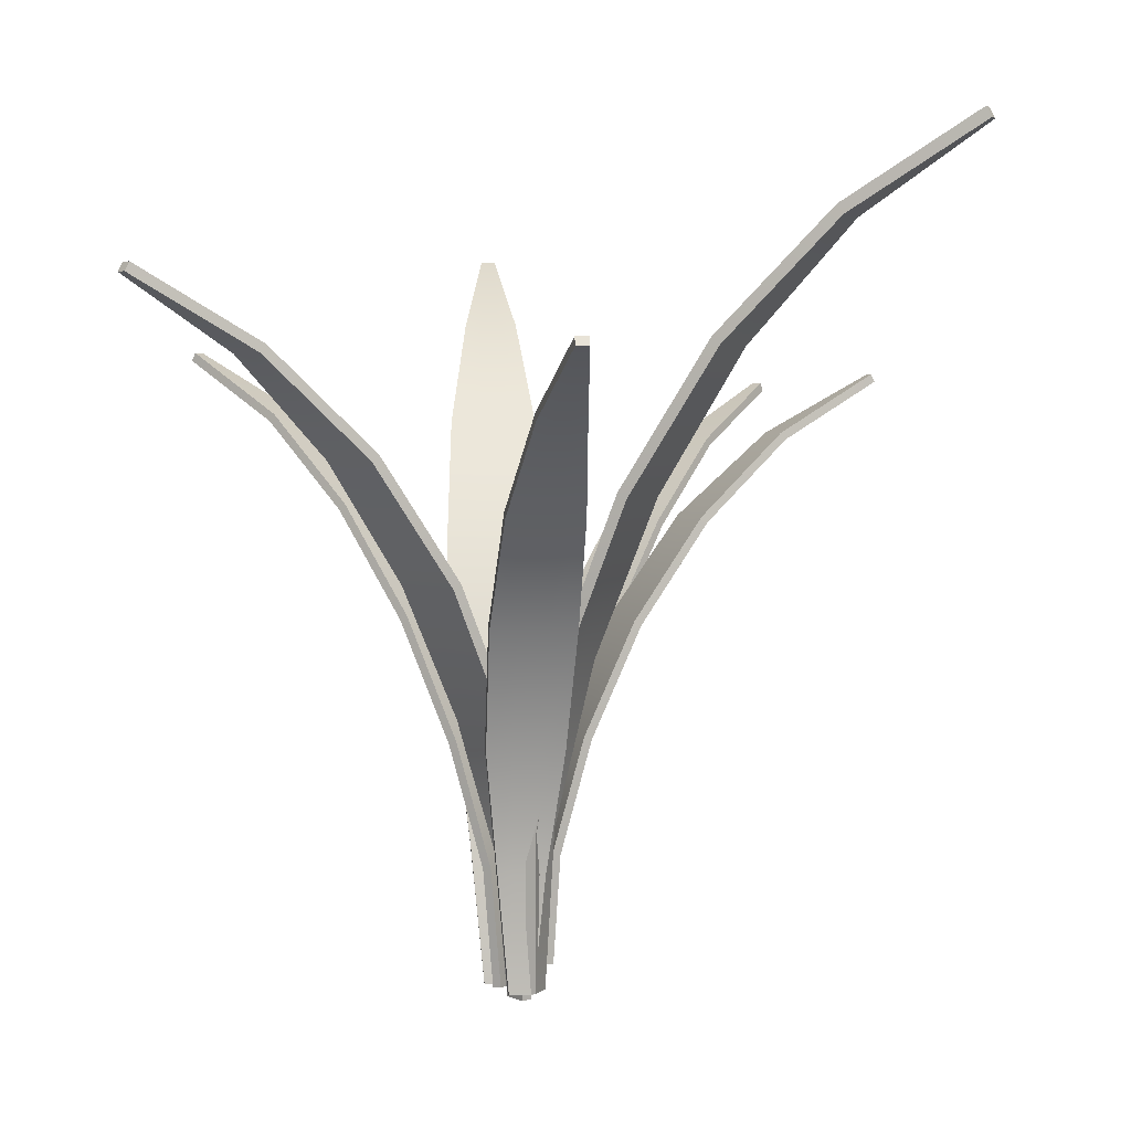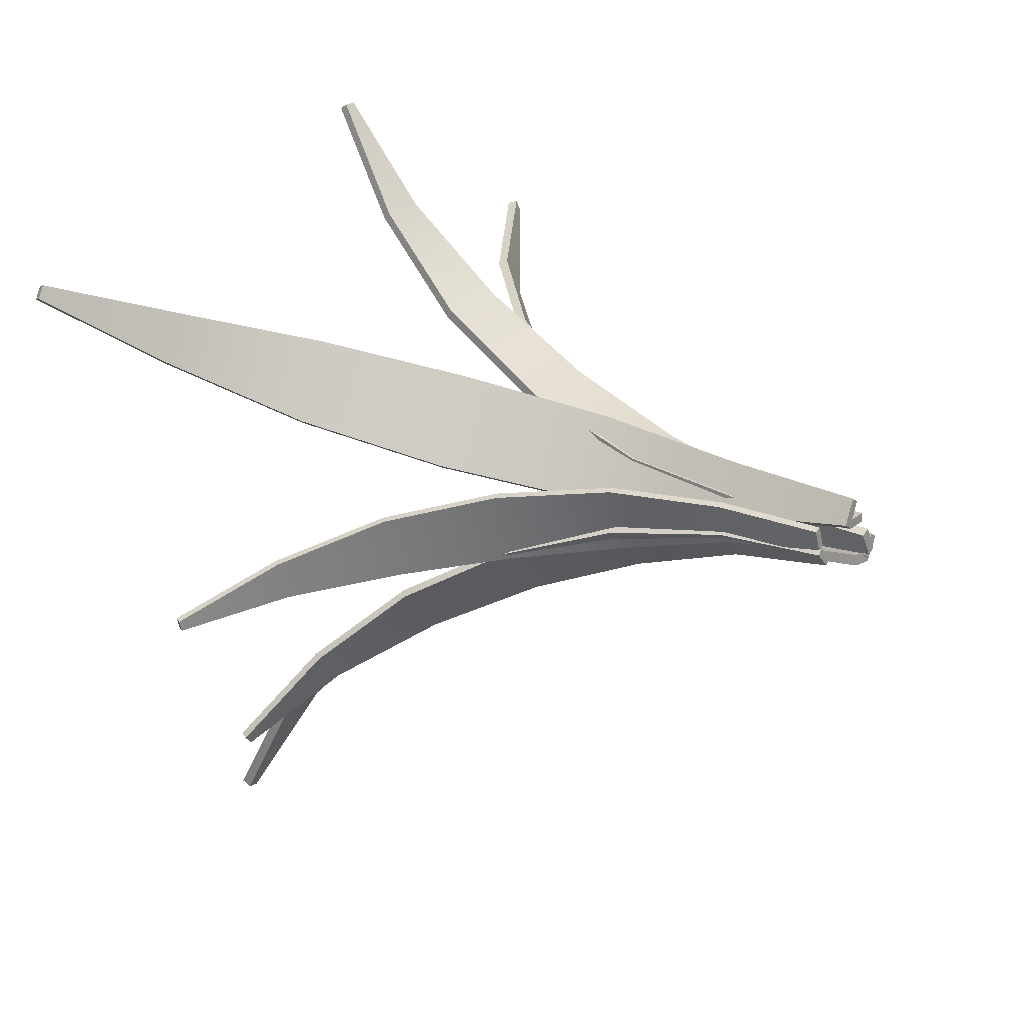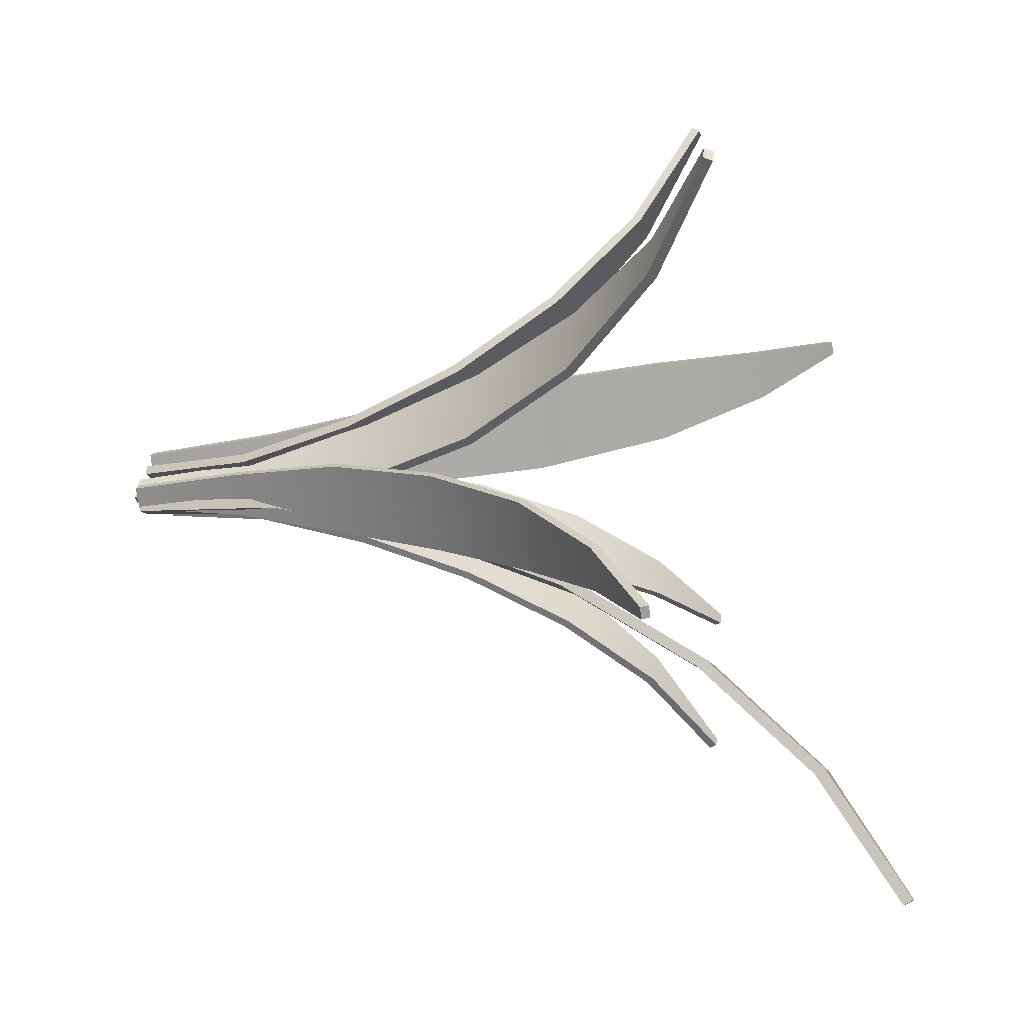
<metadata>
{"format":"obj","ext":"obj","renderer":"f3d","projection":"perspective","resolution":1024,"background":"white","views":[{"elev":2.9,"azim":-65.6,"up":"+Z"},{"elev":16.7,"azim":126.2,"up":"+Y"},{"elev":-11.8,"azim":-77.3,"up":"+Y"}]}
</metadata>
<code>
v  71.02 -4.902 10.26
v  71.46 -5.758 10.26
v  70.21 -5.772 5.654
v  69.94 -5.247 5.656
v  70.58 -4.046 10.26
v  69.67 -4.723 5.656
v  70.14 -3.19 10.26
v  69.4 -4.199 5.654
v  75.32 -2.676 18.78
v  75.75 -3.507 18.78
v  73.31 -4.958 14.75
v  72.83 -4.022 14.75
v  74.89 -1.844 18.78
v  72.35 -3.085 14.75
v  74.46 -1.012 18.78
v  71.86 -2.149 14.75
v  81.99 1.193 24.43
v  82.06 1.054 24.43
v  78.65 -1.407 22.08
v  78.39 -0.8955 22.07
v  81.92 1.332 24.43
v  78.12 -0.3834 22.07
v  81.85 1.471 24.43
v  77.86 0.1299 22.08
v  69.86 -5.458 1.228
v  69.73 -5.192 1.228
v  69.59 -4.926 1.228
v  69.45 -4.66 1.228
v  69.91 -5.924 5.703
v  71.17 -5.903 10.37
v  70.73 -5.047 10.37
v  69.64 -5.4 5.703
v  70.29 -4.192 10.37
v  69.37 -4.875 5.703
v  69.85 -3.336 10.37
v  69.1 -4.351 5.703
v  73.05 -5.093 14.91
v  75.52 -3.623 19
v  75.09 -2.792 19
v  72.57 -4.156 14.91
v  74.66 -1.961 19
v  72.09 -3.219 14.91
v  74.24 -1.129 19
v  71.6 -2.283 14.91
v  78.47 -1.499 22.35
v  81.91 0.9781 24.73
v  81.84 1.117 24.73
v  78.21 -0.9867 22.35
v  81.77 1.256 24.73
v  77.95 -0.4745 22.35
v  81.7 1.395 24.73
v  77.68 0.0376 22.35
v  69.56 -5.612 1.241
v  69.43 -5.346 1.241
v  69.29 -5.08 1.241
v  69.15 -4.814 1.241
v  69.63 -4.306 8.96
v  70.45 -4.385 8.959
v  69.88 -5.287 5.036
v  69.38 -5.239 5.038
v  68.82 -4.228 8.96
v  68.88 -5.191 5.038
v  68 -4.15 8.959
v  68.38 -5.144 5.036
v  70.01 -0.2001 16.21
v  70.81 -0.2752 16.21
v  70.73 -2.689 12.78
v  69.83 -2.604 12.78
v  69.22 -0.1242 16.21
v  68.94 -2.518 12.78
v  68.43 -0.0473 16.21
v  68.05 -2.432 12.78
v  70.31 6.364 21.03
v  70.44 6.351 21.03
v  70.64 2.775 19.02
v  70.15 2.82 19.02
v  70.18 6.377 21.03
v  69.66 2.867 19.02
v  70.05 6.389 21.03
v  69.17 2.915 19.02
v  69.5 -5.389 1.267
v  69.25 -5.364 1.267
v  68.99 -5.34 1.267
v  68.74 -5.316 1.267
v  69.86 -5.57 5.077
v  70.42 -4.655 9.053
v  69.61 -4.577 9.053
v  69.36 -5.522 5.077
v  68.79 -4.498 9.053
v  68.86 -5.474 5.077
v  67.98 -4.42 9.053
v  68.36 -5.426 5.077
v  70.7 -2.938 12.92
v  70.79 -0.4916 16.4
v  69.99 -0.4157 16.4
v  69.81 -2.852 12.92
v  69.2 -0.3397 16.4
v  68.92 -2.767 12.92
v  68.41 -0.2637 16.4
v  68.03 -2.681 12.92
v  70.62 2.604 19.25
v  70.43 6.21 21.28
v  70.3 6.223 21.28
v  70.13 2.651 19.25
v  70.16 6.235 21.28
v  69.65 2.697 19.25
v  70.03 6.248 21.28
v  69.16 2.744 19.25
v  69.47 -5.674 1.277
v  69.22 -5.65 1.277
v  68.97 -5.626 1.277
v  68.71 -5.601 1.277
v  67.77 -5.111 9.663
v  68.25 -4.324 9.662
v  68.89 -5.341 5.245
v  68.59 -5.823 5.248
v  67.29 -5.898 9.663
v  68.3 -6.305 5.248
v  66.81 -6.685 9.662
v  68 -6.787 5.245
v  63.8 -2.699 17.83
v  64.27 -1.934 17.83
v  66.67 -3.205 13.96
v  66.15 -4.066 13.96
v  63.34 -3.463 17.83
v  65.62 -4.928 13.96
v  62.87 -4.227 17.83
v  65.09 -5.789 13.96
v  57.31 0.839 23.25
v  57.38 0.9667 23.25
v  61.1 -0.5993 20.99
v  60.81 -1.071 20.99
v  57.23 0.7113 23.25
v  60.53 -1.542 20.99
v  57.15 0.5836 23.25
v  60.24 -2.012 20.99
v  68.8 -5.778 1.002
v  68.65 -6.022 1.002
v  68.5 -6.267 1.002
v  68.35 -6.512 1.002
v  69.16 -5.508 5.292
v  68.51 -4.483 9.768
v  68.03 -5.27 9.768
v  68.86 -5.99 5.292
v  67.55 -6.057 9.768
v  68.57 -6.472 5.292
v  67.07 -6.844 9.768
v  68.27 -6.954 5.292
v  66.91 -3.352 14.12
v  64.48 -2.061 18.04
v  64.01 -2.826 18.04
v  66.39 -4.213 14.12
v  63.54 -3.591 18.04
v  65.86 -5.074 14.12
v  63.08 -4.355 18.04
v  65.33 -5.936 14.12
v  61.27 -0.7004 21.25
v  57.52 0.8833 23.53
v  57.44 0.7556 23.53
v  60.98 -1.171 21.25
v  57.36 0.6279 23.53
v  60.69 -1.642 21.25
v  57.29 0.5002 23.53
v  60.4 -2.113 21.25
v  69.08 -5.946 1.014
v  68.93 -6.191 1.014
v  68.78 -6.436 1.014
v  68.63 -6.68 1.014
v  66.83 -6.915 8.96
v  66.38 -6.231 8.959
v  67.43 -6.105 5.036
v  67.71 -6.524 5.038
v  67.28 -7.6 8.96
v  67.99 -6.944 5.038
v  67.73 -8.284 8.959
v  68.26 -7.363 5.036
v  63.39 -9.192 16.21
v  62.95 -8.528 16.21
v  64.88 -7.076 12.78
v  65.37 -7.825 12.78
v  63.83 -9.857 16.21
v  65.87 -8.575 12.78
v  64.26 -10.52 16.21
v  66.36 -9.324 12.78
v  58.09 -13.08 21.03
v  58.02 -12.97 21.03
v  60.68 -10.57 19.02
v  60.95 -10.98 19.02
v  58.16 -13.19 21.03
v  61.22 -11.39 19.02
v  58.24 -13.3 21.03
v  61.49 -11.8 19.02
v  67.75 -6.339 1.267
v  67.89 -6.552 1.267
v  68.03 -6.765 1.267
v  68.17 -6.978 1.267
v  67.67 -5.949 5.077
v  66.6 -6.082 9.053
v  67.05 -6.766 9.053
v  67.95 -6.368 5.077
v  67.5 -7.451 9.053
v  68.22 -6.787 5.077
v  67.95 -8.135 9.053
v  68.5 -7.207 5.077
v  65.09 -6.939 12.92
v  63.13 -8.408 16.4
v  63.57 -9.073 16.4
v  65.58 -7.688 12.92
v  64.01 -9.738 16.4
v  66.08 -8.438 12.92
v  64.44 -10.4 16.4
v  66.57 -9.187 12.92
v  60.82 -10.48 19.25
v  58.13 -12.89 21.28
v  58.21 -13 21.28
v  61.09 -10.89 19.25
v  58.28 -13.11 21.28
v  61.36 -11.3 19.25
v  58.35 -13.22 21.28
v  61.63 -11.71 19.25
v  67.99 -6.181 1.277
v  68.13 -6.394 1.277
v  68.27 -6.607 1.277
v  68.41 -6.82 1.277
v  68.15 -8.39 11.59
v  67.32 -8.425 11.59
v  67.77 -7.259 6.342
v  68.27 -7.237 6.345
v  68.98 -8.353 11.59
v  68.78 -7.215 6.345
v  69.81 -8.316 11.59
v  69.29 -7.192 6.342
v  68.32 -13.35 21.29
v  67.51 -13.38 21.29
v  67.27 -10.49 16.7
v  68.17 -10.45 16.7
v  69.12 -13.31 21.29
v  69.08 -10.41 16.7
v  69.93 -13.28 21.29
v  69.99 -10.37 16.7
v  68.9 -21.22 27.73
v  68.76 -21.23 27.73
v  68.09 -16.99 25.04
v  68.58 -16.97 25.04
v  69.03 -21.22 27.73
v  69.08 -16.95 25.04
v  69.17 -21.21 27.73
v  69.58 -16.93 25.04
v  68.14 -7.077 1.302
v  68.39 -7.066 1.302
v  68.65 -7.055 1.302
v  68.91 -7.044 1.302
v  67.76 -6.918 6.398
v  67.31 -8.099 11.71
v  68.14 -8.063 11.71
v  68.26 -6.895 6.398
v  68.97 -8.027 11.71
v  68.77 -6.873 6.398
v  69.8 -7.99 11.71
v  69.28 -6.851 6.398
v  67.26 -10.19 16.89
v  67.5 -13.12 21.54
v  68.31 -13.09 21.54
v  68.17 -10.15 16.89
v  69.11 -13.05 21.54
v  69.07 -10.11 16.89
v  69.92 -13.02 21.54
v  69.98 -10.07 16.89
v  68.08 -16.79 25.35
v  68.76 -21.06 28.06
v  68.89 -21.05 28.06
v  68.58 -16.77 25.35
v  69.03 -21.05 28.06
v  69.07 -16.74 25.35
v  69.16 -21.04 28.06
v  69.57 -16.72 25.35
v  68.13 -6.732 1.317
v  68.38 -6.721 1.317
v  68.64 -6.71 1.317
v  68.9 -6.699 1.317
v  70.35 -7.735 9.1
v  69.78 -8.241 9.098
v  69.52 -7.287 5.458
v  69.87 -6.977 5.459
v  70.92 -7.228 9.1
v  70.22 -6.667 5.459
v  71.48 -6.721 9.098
v  70.57 -6.356 5.458
v  72.91 -10.58 15.83
v  72.36 -11.07 15.83
v  70.76 -9.5 12.64
v  71.38 -8.945 12.64
v  73.46 -10.09 15.83
v  72 -8.391 12.64
v  74.01 -9.598 15.83
v  72.62 -7.836 12.64
v  77.19 -14.92 20.3
v  77.1 -15 20.3
v  74.54 -12.88 18.44
v  74.88 -12.58 18.44
v  77.29 -14.84 20.3
v  75.22 -12.27 18.44
v  77.38 -14.76 20.3
v  75.56 -11.97 18.44
v  69.69 -6.963 1.959
v  69.87 -6.805 1.959
v  70.05 -6.648 1.959
v  70.22 -6.49 1.959
v  69.35 -7.091 5.496
v  69.61 -8.053 9.186
v  70.18 -7.546 9.186
v  69.69 -6.78 5.496
v  70.75 -7.04 9.186
v  70.04 -6.47 5.496
v  71.32 -6.533 9.186
v  70.39 -6.159 5.496
v  70.61 -9.327 12.78
v  72.22 -10.92 16.01
v  72.77 -10.43 16.01
v  71.23 -8.772 12.78
v  73.32 -9.94 16.01
v  71.85 -8.218 12.78
v  73.88 -9.448 16.01
v  72.47 -7.663 12.78
v  74.43 -12.76 18.65
v  77.01 -14.9 20.54
v  77.11 -14.82 20.54
v  74.77 -12.46 18.65
v  77.2 -14.74 20.54
v  75.11 -12.16 18.65
v  77.29 -14.66 20.54
v  75.45 -11.85 18.65
v  69.52 -6.764 1.969
v  69.69 -6.607 1.969
v  69.87 -6.449 1.969
v  70.05 -6.292 1.969
v  71.26 -6.649 8.976
v  71 -7.356 8.975
v  70.33 -6.642 5.366
v  70.49 -6.209 5.368
v  71.52 -5.941 8.976
v  70.65 -5.775 5.368
v  71.78 -5.234 8.975
v  70.81 -5.342 5.366
v  74.82 -7.95 15.65
v  74.57 -8.637 15.65
v  72.44 -8.001 12.49
v  72.72 -7.227 12.49
v  75.07 -7.262 15.65
v  73.01 -6.453 12.49
v  75.33 -6.575 15.65
v  73.3 -5.678 12.49
v  80.59 -9.75 20.08
v  80.55 -9.865 20.08
v  77.32 -9.202 18.23
v  77.48 -8.778 18.23
v  80.63 -9.635 20.08
v  77.63 -8.354 18.23
v  80.68 -9.521 20.08
v  77.79 -7.932 18.23
v  70.33 -6.278 1.899
v  70.41 -6.058 1.899
v  70.49 -5.838 1.899
v  70.57 -5.618 1.899
v  70.08 -6.552 5.404
v  70.76 -7.269 9.062
v  71.02 -6.562 9.062
v  70.24 -6.118 5.404
v  71.28 -5.855 9.062
v  70.4 -5.685 5.404
v  71.54 -5.147 9.062
v  70.56 -5.251 5.404
v  72.22 -7.922 12.62
v  74.38 -8.568 15.82
v  74.63 -7.881 15.82
v  72.51 -7.148 12.62
v  74.89 -7.194 15.82
v  72.79 -6.373 12.62
v  75.14 -6.506 15.82
v  73.08 -5.599 12.62
v  77.17 -9.147 18.44
v  80.43 -9.82 20.31
v  80.47 -9.705 20.31
v  77.33 -8.724 18.44
v  80.51 -9.59 20.31
v  77.48 -8.3 18.44
v  80.55 -9.475 20.31
v  77.64 -7.877 18.44
v  70.08 -6.187 1.909
v  70.16 -5.967 1.909
v  70.24 -5.747 1.909
v  70.32 -5.527 1.909
g grass
f 1 2 3 4
f 5 1 4 6
f 7 5 6 8
f 9 10 11 12
f 13 9 12 14
f 15 13 14 16
f 17 18 19 20
f 21 17 20 22
f 23 21 22 24
f 4 3 25 26
f 6 4 26 27
f 8 6 27 28
f 12 11 2 1
f 14 12 1 5
f 16 14 5 7
f 20 19 10 9
f 22 20 9 13
f 24 22 13 15
f 29 30 31 32
f 32 31 33 34
f 34 33 35 36
f 37 38 39 40
f 40 39 41 42
f 42 41 43 44
f 45 46 47 48
f 48 47 49 50
f 50 49 51 52
f 53 29 32 54
f 54 32 34 55
f 55 34 36 56
f 30 37 40 31
f 31 40 42 33
f 33 42 44 35
f 38 45 48 39
f 39 48 50 41
f 41 50 52 43
f 30 29 3 2
f 36 35 7 8
f 38 37 11 10
f 44 43 15 16
f 47 46 18 17
f 46 45 19 18
f 49 47 17 21
f 52 51 23 24
f 51 49 21 23
f 53 54 26 25
f 29 53 25 3
f 54 55 27 26
f 55 56 28 27
f 56 36 8 28
f 37 30 2 11
f 35 44 16 7
f 45 38 10 19
f 43 52 24 15
f 57 58 59 60
f 61 57 60 62
f 63 61 62 64
f 65 66 67 68
f 69 65 68 70
f 71 69 70 72
f 73 74 75 76
f 77 73 76 78
f 79 77 78 80
f 60 59 81 82
f 62 60 82 83
f 64 62 83 84
f 68 67 58 57
f 70 68 57 61
f 72 70 61 63
f 76 75 66 65
f 78 76 65 69
f 80 78 69 71
f 85 86 87 88
f 88 87 89 90
f 90 89 91 92
f 93 94 95 96
f 96 95 97 98
f 98 97 99 100
f 101 102 103 104
f 104 103 105 106
f 106 105 107 108
f 109 85 88 110
f 110 88 90 111
f 111 90 92 112
f 86 93 96 87
f 87 96 98 89
f 89 98 100 91
f 94 101 104 95
f 95 104 106 97
f 97 106 108 99
f 86 85 59 58
f 92 91 63 64
f 94 93 67 66
f 100 99 71 72
f 103 102 74 73
f 102 101 75 74
f 105 103 73 77
f 108 107 79 80
f 107 105 77 79
f 109 110 82 81
f 85 109 81 59
f 110 111 83 82
f 111 112 84 83
f 112 92 64 84
f 93 86 58 67
f 91 100 72 63
f 101 94 66 75
f 99 108 80 71
f 113 114 115 116
f 117 113 116 118
f 119 117 118 120
f 121 122 123 124
f 125 121 124 126
f 127 125 126 128
f 129 130 131 132
f 133 129 132 134
f 135 133 134 136
f 116 115 137 138
f 118 116 138 139
f 120 118 139 140
f 124 123 114 113
f 126 124 113 117
f 128 126 117 119
f 132 131 122 121
f 134 132 121 125
f 136 134 125 127
f 141 142 143 144
f 144 143 145 146
f 146 145 147 148
f 149 150 151 152
f 152 151 153 154
f 154 153 155 156
f 157 158 159 160
f 160 159 161 162
f 162 161 163 164
f 165 141 144 166
f 166 144 146 167
f 167 146 148 168
f 142 149 152 143
f 143 152 154 145
f 145 154 156 147
f 150 157 160 151
f 151 160 162 153
f 153 162 164 155
f 142 141 115 114
f 148 147 119 120
f 150 149 123 122
f 156 155 127 128
f 159 158 130 129
f 158 157 131 130
f 161 159 129 133
f 164 163 135 136
f 163 161 133 135
f 165 166 138 137
f 141 165 137 115
f 166 167 139 138
f 167 168 140 139
f 168 148 120 140
f 149 142 114 123
f 147 156 128 119
f 157 150 122 131
f 155 164 136 127
f 169 170 171 172
f 173 169 172 174
f 175 173 174 176
f 177 178 179 180
f 181 177 180 182
f 183 181 182 184
f 185 186 187 188
f 189 185 188 190
f 191 189 190 192
f 172 171 193 194
f 174 172 194 195
f 176 174 195 196
f 180 179 170 169
f 182 180 169 173
f 184 182 173 175
f 188 187 178 177
f 190 188 177 181
f 192 190 181 183
f 197 198 199 200
f 200 199 201 202
f 202 201 203 204
f 205 206 207 208
f 208 207 209 210
f 210 209 211 212
f 213 214 215 216
f 216 215 217 218
f 218 217 219 220
f 221 197 200 222
f 222 200 202 223
f 223 202 204 224
f 198 205 208 199
f 199 208 210 201
f 201 210 212 203
f 206 213 216 207
f 207 216 218 209
f 209 218 220 211
f 198 197 171 170
f 204 203 175 176
f 206 205 179 178
f 212 211 183 184
f 215 214 186 185
f 214 213 187 186
f 217 215 185 189
f 220 219 191 192
f 219 217 189 191
f 221 222 194 193
f 197 221 193 171
f 222 223 195 194
f 223 224 196 195
f 224 204 176 196
f 205 198 170 179
f 203 212 184 175
f 213 206 178 187
f 211 220 192 183
f 225 226 227 228
f 229 225 228 230
f 231 229 230 232
f 233 234 235 236
f 237 233 236 238
f 239 237 238 240
f 241 242 243 244
f 245 241 244 246
f 247 245 246 248
f 228 227 249 250
f 230 228 250 251
f 232 230 251 252
f 236 235 226 225
f 238 236 225 229
f 240 238 229 231
f 244 243 234 233
f 246 244 233 237
f 248 246 237 239
f 253 254 255 256
f 256 255 257 258
f 258 257 259 260
f 261 262 263 264
f 264 263 265 266
f 266 265 267 268
f 269 270 271 272
f 272 271 273 274
f 274 273 275 276
f 277 253 256 278
f 278 256 258 279
f 279 258 260 280
f 254 261 264 255
f 255 264 266 257
f 257 266 268 259
f 262 269 272 263
f 263 272 274 265
f 265 274 276 267
f 254 253 227 226
f 260 259 231 232
f 262 261 235 234
f 268 267 239 240
f 271 270 242 241
f 270 269 243 242
f 273 271 241 245
f 276 275 247 248
f 275 273 245 247
f 277 278 250 249
f 253 277 249 227
f 278 279 251 250
f 279 280 252 251
f 280 260 232 252
f 261 254 226 235
f 259 268 240 231
f 269 262 234 243
f 267 276 248 239
f 281 282 283 284
f 285 281 284 286
f 287 285 286 288
f 289 290 291 292
f 293 289 292 294
f 295 293 294 296
f 297 298 299 300
f 301 297 300 302
f 303 301 302 304
f 284 283 305 306
f 286 284 306 307
f 288 286 307 308
f 292 291 282 281
f 294 292 281 285
f 296 294 285 287
f 300 299 290 289
f 302 300 289 293
f 304 302 293 295
f 309 310 311 312
f 312 311 313 314
f 314 313 315 316
f 317 318 319 320
f 320 319 321 322
f 322 321 323 324
f 325 326 327 328
f 328 327 329 330
f 330 329 331 332
f 333 309 312 334
f 334 312 314 335
f 335 314 316 336
f 310 317 320 311
f 311 320 322 313
f 313 322 324 315
f 318 325 328 319
f 319 328 330 321
f 321 330 332 323
f 310 309 283 282
f 316 315 287 288
f 318 317 291 290
f 324 323 295 296
f 327 326 298 297
f 326 325 299 298
f 329 327 297 301
f 332 331 303 304
f 331 329 301 303
f 333 334 306 305
f 309 333 305 283
f 334 335 307 306
f 335 336 308 307
f 336 316 288 308
f 317 310 282 291
f 315 324 296 287
f 325 318 290 299
f 323 332 304 295
f 337 338 339 340
f 341 337 340 342
f 343 341 342 344
f 345 346 347 348
f 349 345 348 350
f 351 349 350 352
f 353 354 355 356
f 357 353 356 358
f 359 357 358 360
f 340 339 361 362
f 342 340 362 363
f 344 342 363 364
f 348 347 338 337
f 350 348 337 341
f 352 350 341 343
f 356 355 346 345
f 358 356 345 349
f 360 358 349 351
f 365 366 367 368
f 368 367 369 370
f 370 369 371 372
f 373 374 375 376
f 376 375 377 378
f 378 377 379 380
f 381 382 383 384
f 384 383 385 386
f 386 385 387 388
f 389 365 368 390
f 390 368 370 391
f 391 370 372 392
f 366 373 376 367
f 367 376 378 369
f 369 378 380 371
f 374 381 384 375
f 375 384 386 377
f 377 386 388 379
f 366 365 339 338
f 372 371 343 344
f 374 373 347 346
f 380 379 351 352
f 383 382 354 353
f 382 381 355 354
f 385 383 353 357
f 388 387 359 360
f 387 385 357 359
f 389 390 362 361
f 365 389 361 339
f 390 391 363 362
f 391 392 364 363
f 392 372 344 364
f 373 366 338 347
f 371 380 352 343
f 381 374 346 355
f 379 388 360 351

</code>
